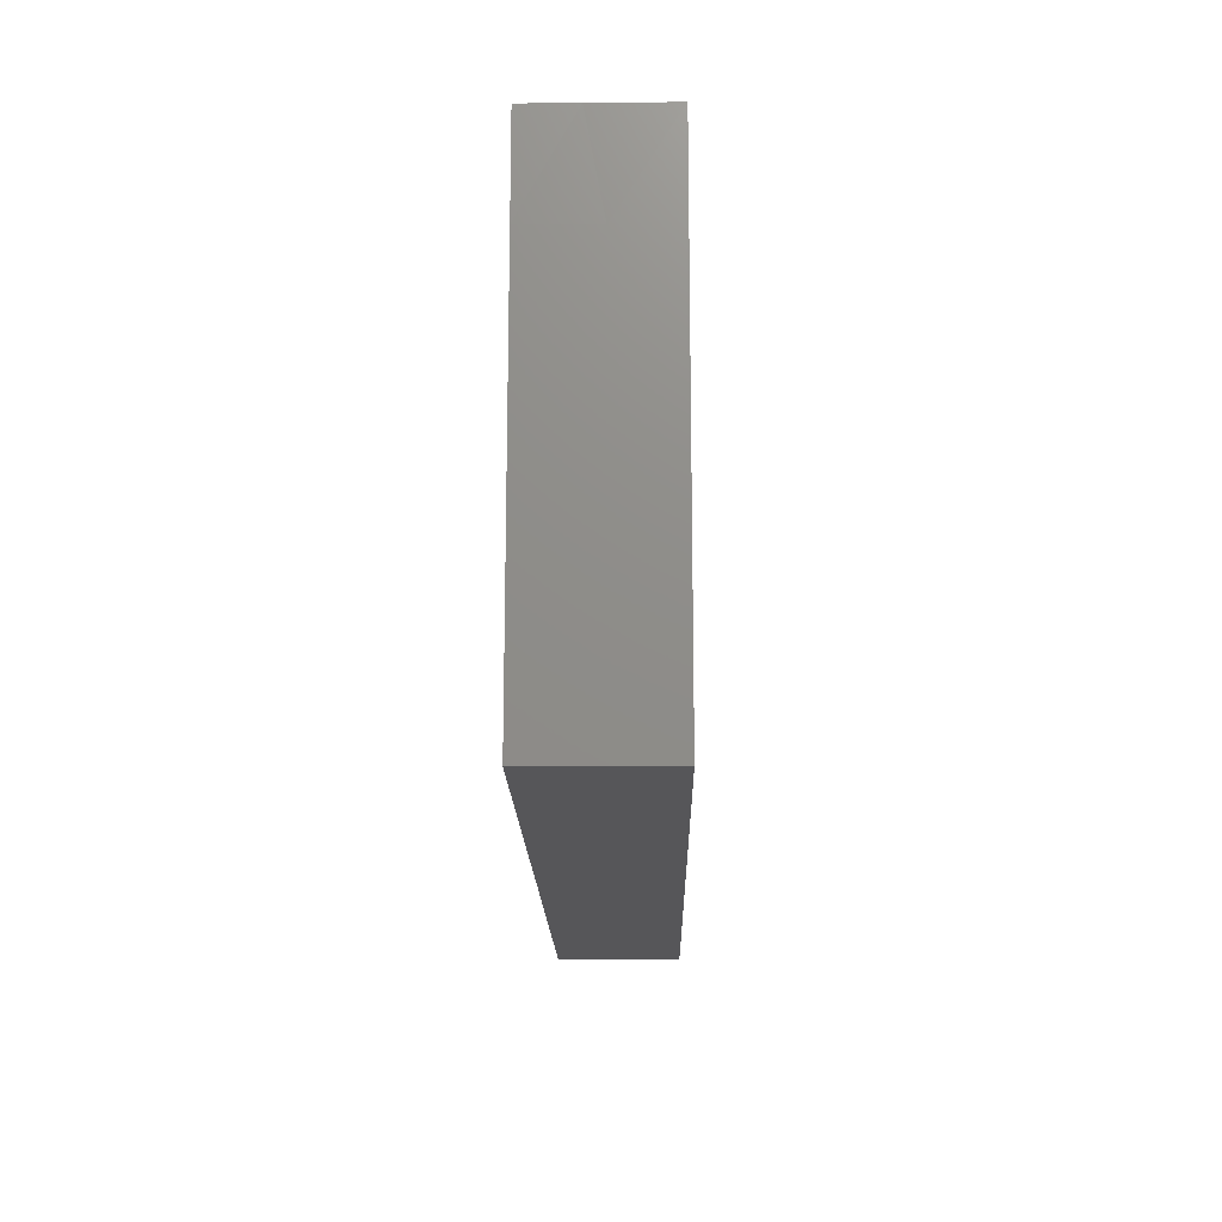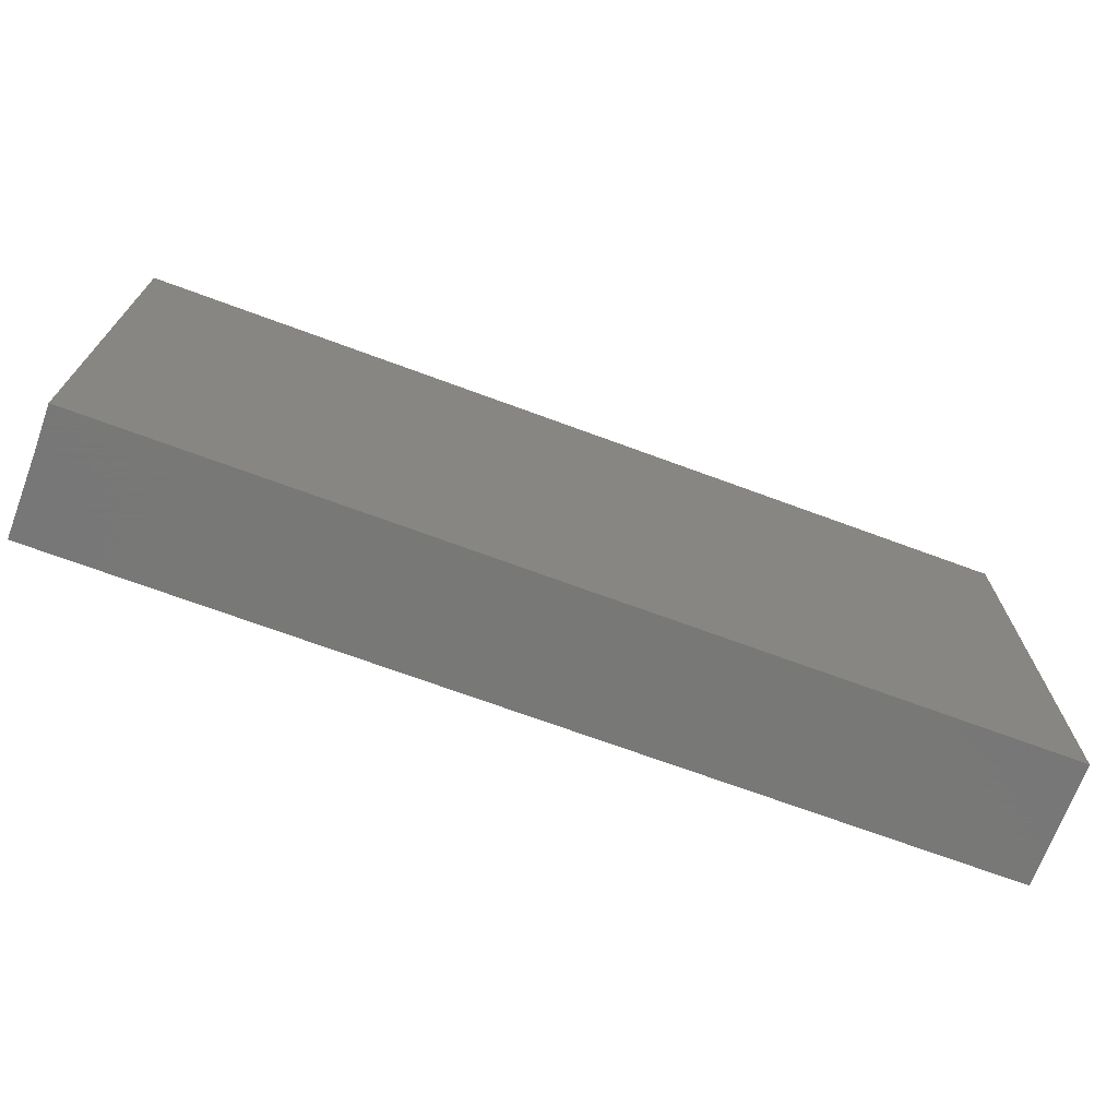
<metadata>
{"format":"stl","ext":"stl","renderer":"f3d","projection":"perspective","resolution":1024,"background":"white","views":[{"elev":-16.2,"azim":91.0,"up":"+Y"},{"elev":-70.4,"azim":-20.3,"up":"+Y"}]}
</metadata>
<code>
# stl→obj: 359 verts, 714 faces
v 0.02899 0.04843 -0.0126
v 0.02445 0.04843 0.002171
v 0.04402 0.04843 -0.002437
v -0.07708 -0.03603 -0.0126
v -0.0774 -0.04843 -0.0126
v -0.09372 -0.03918 -0.0126
v 0.001906 -0.02524 -0.0126
v 0.008606 -0.03084 -0.0126
v -0.009792 -0.03416 -0.0126
v 0.08056 0.02131 -0.0126
v 0.08475 0.03264 -0.0126
v 0.09372 0.02727 -0.0126
v 0.06928 -0.01831 -0.0126
v 0.08179 -0.01708 -0.0126
v 0.06527 -0.02669 -0.0126
v -0.09372 0.04843 0.0007019
v -0.09372 0.04843 0.0126
v -0.08413 0.04843 0.0126
v -0.07453 0.04843 -0.0126
v -0.08413 0.04843 -0.0126
v -0.08413 0.04843 0
v 0.03854 0.04003 0.0126
v 0.05163 0.03898 0.0126
v 0.04472 0.04843 0.0126
v 0.07344 0.04843 0.0126
v 0.08358 0.04843 0.0126
v 0.08375 0.04843 0.004095
v 0.08179 -0.008512 -0.0126
v 0.09372 -0.01476 -0.0126
v 0.08029 0.007439 -0.0126
v 0.09372 0.002374 -0.0126
v -0.03629 -0.01858 -0.0126
v -0.03961 -0.009699 -0.0126
v -0.02827 -0.0113 -0.0126
v -0.04098 0.002487 -0.0126
v -0.05001 -0.003894 -0.0126
v -0.009792 0 -0.0126
v 0.001003 3.016e-05 -0.0126
v -0.0106 -0.008912 -0.0126
v -0.009018 -0.0248 -0.0126
v -0.01903 -0.01897 -0.0126
v -0.05236 0.04843 0.00243
v -0.05963 0.04843 -0.0126
v -0.06727 0.04843 0
v -0.09372 -0.02032 0.003706
v -0.09372 -0.03431 0.004462
v -0.09372 -0.02953 0.0126
v 0.02563 -0.04843 -0.0126
v 0.01793 -0.0316 -0.0126
v 0.03139 -0.03966 -0.0126
v -0.09372 0.003379 0.0126
v -0.08279 -0.007745 0.0126
v -0.08463 0.008045 0.0126
v 0.08266 -0.02721 0.0126
v 0.09372 -0.02544 0.0126
v 0.07642 -0.01446 0.0126
v 0.007357 -0.03859 0.0126
v -0.006678 -0.03944 0.0126
v -0.0006665 -0.04843 0.01257
v 0.05963 -0.04843 0.0126
v 0.06683 -0.03544 0.0126
v 0.05963 -0.02953 0.0126
v 0.01491 -0.04843 0.0126
v 0.02236 -0.03898 0.0126
v 0.01529 -0.02757 0.0126
v -0.0003284 -0.0273 0.0126
v 0.02236 -0.02215 0.0126
v 0.04945 -0.03916 0.0126
v -0.04472 0.03966 -0.0126
v -0.04472 0.04843 -0.0126
v 0.09372 0.02931 -0.001059
v 0.09372 0.01714 -0.0126
v 0.0643 0.04843 0.0126
v 0.06708 0.03691 0.0126
v 0.07453 0.01476 0.0126
v 0.07476 0.03092 0.0126
v 0.069 0.02137 0.0126
v 0.09372 0.02953 0.0126
v 0.06708 -0.02215 0.0126
v -0.09372 -0.004125 -0.0126
v -0.09372 -0.007455 -0.001244
v -0.09372 0.004152 -0.005148
v -0.09372 0.01362 0.003384
v -0.09372 0.01499 0.0126
v -0.02411 0.03254 -0.0126
v -0.04013 0.03244 -0.0126
v 0.08179 0.04843 -0.0126
v 0.07543 0.03776 -0.0126
v 0.06985 0.04843 -0.0126
v -0.02646 -0.0257 -0.0126
v -0.09372 0.04059 0.004239
v -0.0151 0.03898 0.0126
v -0.01529 0.04843 0.0126
v -0.024 0.03982 0.0126
v 0.09372 -0.04843 -0.0126
v 0.09372 -0.04843 -0.001651
v 0.08433 -0.04843 0.003709
v -0.05495 -0.04843 0.0126
v -0.04145 -0.04843 -0.00243
v -0.03399 -0.04843 0.0126
v -0.08307 -0.02848 -0.0126
v 0.0489 0.03241 -0.0126
v 0.03521 0.03107 -0.0126
v 0.02747 0.03666 -0.0126
v 0.07035 -0.04843 0.0126
v 0.07035 -0.04843 0
v 0.08204 -0.04843 0.0126
v 0.007264 0.04843 0.00243
v 0.01491 0.04843 -0.003401
v 0.001673 0.04843 -0.005486
v 0.03259 -0.009699 -0.0126
v 0.02276 -0.01456 -0.0126
v 0.02514 -0.002317 -0.0126
v 0.06985 -0.004633 -0.0126
v 0.02319 0.02535 -0.0126
v -0.05271 -0.04843 -0.0006369
v -0.0489 -0.04843 -0.0126
v 0.06334 0.01895 -0.0126
v 0.06474 0.03228 -0.0126
v 0.07083 0.02369 -0.0126
v -0.07028 0.0289 -0.0126
v -0.06033 0.02444 -0.0126
v -0.06942 0.01751 -0.0126
v -0.0494 0.01476 -0.0126
v -0.0494 0.005065 -0.0126
v -0.0643 0.01013 -0.0126
v -0.07126 -0.04843 -0.002171
v -0.06385 -0.04843 0.004052
v -0.07871 -0.04843 0.003401
v -0.08659 -0.04843 -0.00409
v 0.005364 -0.0413 -0.0126
v -0.03631 0.04843 0.000896
v -0.0451 0.04843 0.0126
v -0.03019 0.04843 0.0126
v -0.007643 0.04843 0.00243
v -0.01626 0.04843 -0.0126
v -0.02255 0.04843 0.00243
v 0.09372 -0.02514 -0.001584
v 0.09372 -0.03691 0
v 0.09372 -0.02953 -0.0126
v 0.09372 -0.01467 -0.002254
v 0.09372 -0.01875 0.00602
v 0.09367 0.04843 0.00243
v -0.03727 0.02953 0.0126
v -0.01491 0.02953 0.0126
v 0.01491 0.02953 0.0126
v 0.005362 0.04006 0.0126
v 0 0.02953 0.0126
v 0.09372 0.03785 -0.0126
v 0.04472 0.02953 0.0126
v 0.05909 0.04843 -0.0126
v 0.0584 0.03876 -0.0126
v 0.04469 0.04843 -0.0126
v 0.0364 0.044 -0.0126
v -0.04472 -0.02953 0.0126
v -0.03679 -0.037 0.0126
v -0.03727 -0.02215 0.0126
v -0.02981 -0.01476 0.0126
v -0.02866 -0.02952 0.0126
v 0.05963 0.02953 0.0126
v 0 0.01476 0.0126
v -0.007453 0.007382 0.0126
v 0 0 0.0126
v 0.007453 -0.007382 0.0126
v 0.007453 0.007382 0.0126
v 0.01491 0.01476 0.0126
v 0.02236 0.02215 0.0126
v 0.01472 0.03898 0.0126
v 0.03092 -0.02804 0.0126
v 0.02981 -0.01476 0.0126
v 0.02981 0.02953 0.0126
v 0.02325 0.04036 0.0126
v 0.01453 0.04843 0.0126
v 0.04472 0.01476 0.0126
v 0.05217 0.007382 0.0126
v 0.05217 0.02215 0.0126
v -0.09372 0.04843 -0.0126
v -0.09372 -0.01951 0.0126
v -0.08199 -0.02215 0.0126
v -0.09372 -0.03898 0.0126
v -0.09372 -0.02658 -0.004654
v -0.01491 -0.04843 0.0126
v -0.01539 -0.03836 0.0126
v 0.07035 -0.04843 -0.0126
v 0.08204 -0.04843 -0.0126
v -0.07453 -0.02953 0.0126
v -0.09372 -0.0411 -0.004654
v 0.09372 -0.04843 0.0126
v 0.09372 0.04843 0.0126
v -0.09372 -0.007382 0.0126
v -0.01491 0.01476 0.0126
v -0.08476 -0.03966 0.0126
v -0.09372 -0.04843 0.0126
v -0.08498 -0.04843 0.0126
v -0.05963 6.939e-18 0.0126
v -0.07453 0 0.0126
v -0.05963 -0.01476 0.0126
v -0.07315 0.04843 0.0126
v -0.08413 0.03898 0.0126
v 0.09372 0.04843 -0.0126
v -0.03727 0 0.0126
v -0.02981 0.01476 0.0126
v -0.09372 0.03553 -0.003773
v 0.007453 0.02215 0.0126
v -0.05963 0.01476 0.0126
v -0.04472 0.01476 0.0126
v -0.09372 0.03686 0.0126
v -0.08636 0.03069 0.0126
v -0.02433 -0.03802 0.0126
v -0.07921 0.02953 -0.0126
v -0.07771 0.03927 -0.0126
v -0.07453 -0.01476 0.0126
v -0.07453 0.01476 0.0126
v -0.08413 0.02215 0.0126
v 0.09372 -0.03694 0.0126
v 0.09372 -0.01068 0.0126
v 0.02563 -0.04843 0.003401
v 0.03309 -0.04843 -0.0046
v 0.04057 -0.04843 0.002712
v -0.06386 -0.04843 -0.0126
v -0.01491 -0.02953 0.0126
v 0.01158 0.03542 -0.0126
v 0.01491 0.04843 -0.0126
v 0.04472 -0.02953 0.0126
v -0.09372 -0.04843 -0.0126
v -0.09362 -0.04843 0.003401
v 0.03727 -0.02215 0.0126
v 0.04468 -0.01475 0.0126
v -0.04472 -0.01476 0.0126
v -0.07623 -0.04843 0.0126
v -0.06381 -0.04843 0.0126
v -0.06632 -0.03796 0.0126
v -0.05521 -0.03895 0.0126
v -0.09372 0.02529 0.0126
v -0.09372 0.02368 0.0001923
v 0.03437 0.04843 0.0126
v 0.09372 -0.006195 -0.0126
v -0.02679 -0.04843 -0.0046
v -0.01958 -0.04843 -0.0126
v -0.01729 -0.04843 0.0009178
v 0.03904 -0.03136 -0.0126
v 0.04054 -0.04843 -0.0126
v -0.04038 0.01295 -0.0126
v -0.02564 0.01811 -0.0126
v -0.03132 0.008451 -0.0126
v 0.04004 -0.0194 -0.0126
v 0.05495 -0.03416 -0.0126
v 0.06408 -0.0413 -0.0126
v 0.07037 -0.03499 -0.0126
v -0.02981 0.04843 -0.0126
v 0.05234 0.04843 -0.004622
v 0.005114 0.04843 -0.0126
v 0.06172 0.04843 0.002171
v -0.0006321 0.04843 0.0126
v 0.08476 -0.03416 -0.0126
v -0.09372 0.009738 -0.0126
v 0.09372 0.01476 0.0126
v 0.09372 -0.007382 0.002224
v 0.02981 -0.02953 -0.0126
v 0.01073 -0.04843 -0.0126
v 0.04268 0.02373 -0.0126
v 0.03279 0.02052 -0.0126
v 0.03727 0.007382 0.0126
v 0.03727 0.02215 0.0126
v 0.02981 0.01476 0.0126
v 0.09372 -0.03898 -0.0126
v 0.07058 0.009942 -0.0126
v 0.0624 0.002749 -0.0126
v 0.07453 0 0.0126
v 0.05963 1.388e-17 0.0126
v 0.05969 0.01587 0.0126
v -0.05637 -0.03975 -0.0126
v -0.07177 -0.00996 -0.0126
v -0.07176 0.002749 -0.0126
v -0.063 -0.004931 -0.0126
v -0.05959 -0.03003 0.0126
v -0.07425 0.03062 0.0126
v -0.0494 0.02489 -0.0126
v -0.0494 -0.03416 -0.0126
v -0.05685 -0.02678 -0.0126
v -0.09372 0.03898 -0.0126
v -0.03864 0.03946 0.0126
v -0.05325 0.03846 0.0126
v -0.01958 0 -0.0126
v -0.06001 0.04843 0.0126
v -0.06573 0.03922 0.0126
v -0.006024 0.04005 0.0126
v 0.01023 -0.01476 -0.0126
v 0.01438 -0.02314 -0.0126
v -0.01491 -0.01476 0.0126
v -0.01491 0 0.0126
v 0.02249 1.155e-05 0.0126
v -0.01958 0.02489 -0.0126
v -0.01397 0.01661 -0.0126
v 0.01768 0.01751 -0.0126
v 0.02573 0.01099 -0.0126
v 0.0169 0.006527 -0.0126
v -0.08036 -0.004208 -0.0126
v -0.08647 -0.01202 -0.0126
v -0.07921 0.01013 -0.0126
v 0.05963 -0.01476 0.0126
v 0.0844 -0.004801 0.0126
v 0.04472 0 0.0126
v -0.08647 0.01757 -0.0126
v 0.04472 -0.04843 0.0126
v 0.09372 0.03898 0.0126
v -0.08683 0.002407 -0.0126
v -0.03072 -0.0007854 -0.0126
v 0 -0.01476 -0.0126
v -0.02445 -0.04843 0.0126
v 0.05545 -0.04843 0.003401
v 0.05831 -0.04843 -0.0126
v -0.004678 0.04843 -0.0126
v -0.0003407 0.03964 -0.0126
v -0.01858 -0.03391 -0.0126
v -0.004179 -0.04843 0.003401
v -0.03449 -0.04843 -0.0126
v 0.08413 0.007382 0.0126
v -0.05963 0.02953 0.0126
v 0.04943 -0.04843 -0.0126
v -0.07305 -0.0274 -0.0126
v -0.09372 -0.01969 -0.0126
v 0.03971 -0.004146 -0.0126
v -0.09372 0.02528 -0.0126
v 0.05879 -0.02034 -0.0126
v 0.04875 -0.01349 -0.0126
v -0.0335 0.02453 -0.0126
v -0.06111 0.03683 -0.0126
v 0.01491 -0.01476 0.0126
v 0 -0.01476 0.0126
v -0.007453 -0.02215 0.0126
v -0.09372 -0.02992 -0.0126
v 0.002249 -0.04843 -0.005316
v 0.01054 -0.04843 0.002055
v -0.004179 -0.04843 -0.0126
v 0.01818 -0.04843 -0.0046
v 0.02981 -0.04843 0.0126
v -0.009792 0.03228 -0.0126
v -0.01564 0.03873 -0.0126
v -0.004678 0.02489 -0.0126
v 0.05495 0.02489 -0.0126
v -0.04194 -0.02678 -0.0126
v -0.04983 -0.01715 -0.0126
v -0.06594 -0.03224 -0.0126
v -0.07921 -0.0194 -0.0126
v -0.0643 -0.0194 -0.0126
v -0.05685 -0.01202 -0.0126
v -0.0265 -0.03858 -0.0126
v -0.03449 -0.03416 -0.0126
v -0.01958 0.01013 -0.0126
v -0.005931 0.01008 -0.0126
v 0.008276 0.01076 -0.0126
v 0.001903 0.01663 -0.0126
v 0.01023 0.02489 -0.0126
v 0.05486 -0.004188 -0.0126
v 0.0475 0.002749 -0.0126
v 0.03963 0.00961 -0.0126
v 0.05495 0.01013 -0.0126
v 0.01023 -0.004633 -0.0126
f 1 2 3
f 4 5 6
f 7 8 9
f 10 11 12
f 13 14 15
f 16 17 18
f 19 20 21
f 22 23 24
f 25 26 27
f 14 28 29
f 30 31 28
f 32 33 34
f 35 33 36
f 37 38 39
f 40 41 39
f 42 43 44
f 45 46 47
f 48 49 50
f 51 52 53
f 54 55 56
f 57 58 59
f 60 61 62
f 63 64 57
f 65 66 57
f 67 65 64
f 60 62 68
f 69 43 70
f 7 9 40
f 71 72 12
f 73 23 74
f 75 76 77
f 78 76 75
f 62 61 79
f 80 81 82
f 74 76 25
f 83 51 84
f 69 85 86
f 87 88 89
f 34 41 90
f 16 91 17
f 92 93 94
f 95 96 97
f 98 99 100
f 19 21 44
f 101 4 6
f 102 103 104
f 105 106 107
f 108 109 110
f 111 112 113
f 114 30 28
f 103 115 104
f 116 117 99
f 118 119 120
f 121 122 123
f 124 125 126
f 127 128 129
f 28 14 13
f 129 130 5
f 8 131 9
f 132 133 134
f 135 136 137
f 132 134 137
f 138 139 140
f 138 141 142
f 87 89 143
f 94 144 145
f 146 147 148
f 149 12 11
f 23 22 150
f 102 151 152
f 25 73 74
f 153 102 154
f 155 156 157
f 158 157 159
f 74 160 76
f 19 44 43
f 94 145 92
f 161 162 163
f 163 164 165
f 146 166 167
f 147 146 168
f 169 170 67
f 146 167 171
f 168 172 173
f 174 175 176
f 104 1 154
f 177 16 21
f 178 47 179
f 46 180 47
f 46 45 181
f 182 58 183
f 184 185 97
f 179 47 186
f 187 180 46
f 177 21 20
f 185 95 97
f 188 107 97
f 189 27 26
f 190 178 52
f 144 191 145
f 165 161 163
f 192 193 194
f 195 196 197
f 198 18 199
f 200 149 87
f 144 201 202
f 187 46 181
f 91 16 203
f 12 149 71
f 149 11 88
f 148 204 146
f 205 201 206
f 199 207 208
f 156 209 159
f 121 210 211
f 212 52 179
f 213 214 53
f 168 173 147
f 55 54 215
f 216 56 55
f 217 218 219
f 220 116 128
f 188 215 107
f 183 58 221
f 66 58 57
f 57 64 65
f 222 223 104
f 68 224 64
f 225 226 187
f 133 132 42
f 102 104 154
f 170 227 228
f 229 155 157
f 230 231 232
f 231 233 232
f 155 98 156
f 234 235 83
f 72 30 10
f 71 143 78
f 2 236 3
f 12 72 10
f 31 30 72
f 140 14 29
f 28 31 237
f 238 239 240
f 50 241 242
f 243 244 245
f 246 247 241
f 248 249 184
f 250 85 70
f 24 251 3
f 70 85 69
f 24 3 236
f 252 223 222
f 151 251 253
f 136 85 250
f 223 110 109
f 223 252 110
f 108 135 254
f 135 137 93
f 140 255 14
f 82 83 256
f 31 257 258
f 111 246 259
f 149 88 87
f 259 241 50
f 49 260 131
f 251 153 3
f 261 262 103
f 141 29 237
f 263 174 264
f 264 171 265
f 139 266 140
f 118 267 268
f 79 56 269
f 270 269 271
f 139 55 215
f 220 4 272
f 138 55 139
f 273 274 275
f 274 123 126
f 235 234 203
f 190 51 81
f 82 81 51
f 245 35 243
f 276 197 186
f 196 205 213
f 195 205 196
f 205 277 213
f 157 158 201
f 122 278 124
f 279 272 280
f 192 47 180
f 207 234 208
f 210 281 211
f 282 133 283
f 284 39 34
f 285 286 283
f 147 254 287
f 134 282 94
f 288 289 7
f 198 199 277
f 23 73 24
f 195 197 201
f 205 195 201
f 158 290 291
f 290 163 291
f 221 290 158
f 165 292 166
f 293 294 244
f 295 296 297
f 298 273 299
f 274 298 300
f 93 92 287
f 286 198 277
f 301 270 175
f 56 216 302
f 228 301 303
f 123 210 121
f 170 303 263
f 124 243 125
f 170 228 303
f 263 265 292
f 259 50 49
f 259 49 289
f 304 123 300
f 64 305 68
f 116 99 98
f 188 96 215
f 98 100 156
f 28 237 29
f 292 265 167
f 306 25 76
f 307 300 298
f 253 27 89
f 99 238 100
f 132 70 42
f 110 135 108
f 306 26 25
f 308 33 35
f 40 39 309
f 34 33 308
f 76 78 306
f 143 200 87
f 233 231 98
f 240 310 238
f 189 26 306
f 43 121 211
f 106 311 312
f 39 284 37
f 252 313 110
f 313 252 314
f 78 257 71
f 315 40 9
f 251 24 73
f 178 190 45
f 17 91 207
f 95 266 96
f 257 216 258
f 216 55 142
f 59 182 316
f 304 210 123
f 40 309 7
f 193 192 180
f 17 207 199
f 93 137 134
f 317 238 99
f 18 17 199
f 231 129 128
f 231 230 129
f 230 194 129
f 128 98 231
f 302 318 269
f 216 142 258
f 240 182 310
f 42 44 285
f 182 59 58
f 57 59 63
f 61 60 105
f 144 283 319
f 92 145 287
f 146 172 168
f 171 22 172
f 189 306 143
f 247 312 320
f 35 36 125
f 101 321 4
f 322 181 81
f 84 234 83
f 178 45 47
f 83 82 51
f 39 41 34
f 7 289 8
f 49 8 289
f 113 323 111
f 203 324 235
f 127 129 5
f 13 15 325
f 247 326 325
f 259 246 241
f 184 249 185
f 327 243 278
f 328 121 43
f 19 211 20
f 320 312 311
f 106 184 97
f 324 256 235
f 51 190 52
f 214 208 234
f 126 122 124
f 122 126 123
f 184 312 248
f 16 18 21
f 203 281 324
f 6 225 187
f 185 255 266
f 107 61 105
f 61 54 79
f 159 157 156
f 132 250 70
f 53 52 196
f 144 205 206
f 221 58 66
f 164 292 165
f 64 169 67
f 170 329 67
f 292 329 170
f 70 43 42
f 271 176 175
f 75 318 257
f 179 197 212
f 277 214 213
f 283 286 319
f 144 282 283
f 94 282 144
f 330 163 331
f 148 147 287
f 65 67 329
f 292 164 329
f 172 22 236
f 174 263 303
f 174 303 175
f 270 271 175
f 271 160 176
f 140 29 141
f 180 226 193
f 16 177 281
f 13 325 114
f 332 101 6
f 186 230 232
f 247 242 241
f 96 139 215
f 332 6 187
f 242 247 320
f 193 226 129
f 193 129 194
f 60 311 106
f 2 223 109
f 252 222 314
f 54 107 215
f 281 177 20
f 185 266 95
f 43 211 19
f 189 143 27
f 243 35 125
f 225 6 5
f 18 198 44
f 109 173 2
f 333 260 334
f 218 242 219
f 219 242 320
f 116 98 128
f 220 128 127
f 316 240 335
f 333 316 335
f 334 260 336
f 217 336 48
f 217 48 218
f 225 130 226
f 220 127 5
f 48 242 218
f 106 312 184
f 105 60 106
f 335 240 239
f 335 260 333
f 260 48 336
f 130 225 5
f 337 217 219
f 253 73 25
f 59 316 334
f 217 63 334
f 107 106 97
f 257 302 216
f 220 5 4
f 242 48 50
f 239 9 335
f 48 260 49
f 91 203 234
f 207 91 234
f 190 81 45
f 238 317 239
f 238 310 100
f 27 143 89
f 103 102 261
f 278 69 86
f 85 327 86
f 338 293 339
f 339 293 85
f 340 338 314
f 341 152 119
f 341 102 152
f 119 88 120
f 120 88 10
f 23 160 74
f 259 289 112
f 112 111 259
f 15 247 325
f 71 257 31
f 132 137 250
f 332 181 322
f 80 322 81
f 341 119 118
f 342 343 32
f 32 343 33
f 86 327 278
f 80 307 298
f 299 80 298
f 214 234 84
f 192 194 230
f 4 321 344
f 345 273 346
f 273 298 274
f 346 347 343
f 346 343 280
f 36 275 125
f 36 347 275
f 278 122 328
f 233 98 155
f 348 90 315
f 90 348 349
f 245 244 350
f 350 351 37
f 350 294 351
f 340 293 338
f 352 351 353
f 354 222 115
f 354 115 295
f 326 323 355
f 323 356 355
f 357 261 358
f 357 358 356
f 75 257 78
f 149 200 71
f 47 192 186
f 280 344 346
f 233 155 276
f 232 233 276
f 346 275 347
f 273 275 346
f 125 275 126
f 274 126 275
f 117 279 349
f 279 117 272
f 349 348 317
f 239 315 9
f 348 315 239
f 326 246 323
f 356 323 357
f 261 357 262
f 101 345 321
f 279 343 342
f 279 280 343
f 33 343 36
f 343 347 36
f 243 124 278
f 349 32 90
f 243 327 244
f 90 41 315
f 315 41 40
f 37 284 350
f 37 351 38
f 340 353 351
f 112 288 359
f 352 297 359
f 352 354 295
f 113 297 296
f 262 296 115
f 115 296 295
f 326 355 325
f 355 114 325
f 358 268 355
f 358 355 356
f 358 341 118
f 249 14 255
f 114 267 30
f 267 114 268
f 24 236 22
f 173 109 108
f 256 324 304
f 256 83 235
f 237 31 258
f 143 306 78
f 151 89 152
f 117 349 317
f 348 239 317
f 313 339 136
f 222 104 115
f 10 30 267
f 354 314 222
f 332 322 101
f 322 80 299
f 324 210 304
f 324 281 210
f 251 73 253
f 112 359 113
f 80 256 307
f 102 153 151
f 21 18 44
f 113 359 297
f 337 305 64
f 64 224 169
f 151 253 89
f 265 263 264
f 22 171 150
f 150 171 264
f 77 76 160
f 248 247 249
f 249 247 15
f 355 268 114
f 118 268 358
f 88 152 89
f 119 152 88
f 3 153 1
f 153 154 1
f 224 227 169
f 170 263 292
f 301 79 269
f 269 75 271
f 77 271 75
f 305 337 219
f 276 186 232
f 196 212 197
f 286 277 319
f 319 277 205
f 229 157 201
f 206 201 144
f 357 296 262
f 262 115 103
f 133 282 134
f 272 344 280
f 279 342 349
f 172 236 173
f 173 236 2
f 214 277 208
f 199 208 277
f 20 211 281
f 191 144 202
f 66 331 221
f 162 291 163
f 330 329 164
f 165 166 161
f 63 337 64
f 1 104 223
f 182 240 316
f 334 316 333
f 334 336 217
f 219 320 311
f 311 305 219
f 136 250 137
f 110 136 135
f 110 313 136
f 229 276 155
f 201 197 229
f 144 319 205
f 201 291 191
f 331 163 290
f 191 162 161
f 148 287 145
f 145 161 148
f 166 204 161
f 292 167 166
f 171 172 146
f 43 69 328
f 328 69 278
f 244 327 293
f 327 85 293
f 293 340 294
f 339 85 136
f 352 38 351
f 340 354 353
f 314 354 340
f 314 339 313
f 314 338 339
f 289 288 112
f 295 297 352
f 1 223 2
f 42 285 133
f 285 283 133
f 93 254 135
f 93 287 254
f 108 254 173
f 147 173 254
f 159 209 221
f 221 158 159
f 65 329 330
f 334 63 59
f 337 63 217
f 321 345 346
f 300 123 274
f 34 90 32
f 220 117 116
f 117 220 272
f 335 131 260
f 134 94 93
f 102 341 261
f 68 62 224
f 23 150 160
f 150 176 160
f 129 226 130
f 185 249 255
f 151 153 251
f 62 301 224
f 301 175 303
f 60 305 311
f 305 60 68
f 52 178 179
f 53 214 84
f 318 302 257
f 188 97 96
f 122 121 328
f 45 81 181
f 53 84 51
f 186 192 230
f 52 212 196
f 213 53 196
f 331 290 221
f 66 330 331
f 163 330 164
f 171 167 265
f 150 174 176
f 301 62 79
f 107 54 61
f 54 56 79
f 302 269 56
f 140 141 138
f 138 142 55
f 266 139 96
f 141 237 258
f 71 31 72
f 179 186 197
f 276 229 197
f 201 158 291
f 201 191 202
f 191 291 162
f 145 191 161
f 148 161 204
f 166 146 204
f 264 174 150
f 271 77 160
f 244 294 350
f 294 340 351
f 39 38 309
f 352 359 38
f 352 353 354
f 323 246 111
f 357 323 113
f 261 341 358
f 28 13 114
f 267 120 10
f 120 267 118
f 66 65 330
f 170 169 227
f 224 228 227
f 301 228 224
f 301 269 270
f 318 75 269
f 299 273 345
f 15 14 249
f 342 32 349
f 25 27 253
f 34 308 284
f 309 288 7
f 335 9 131
f 10 88 11
f 35 245 308
f 187 226 180
f 71 200 143
f 312 247 248
f 321 346 344
f 44 198 285
f 198 286 285
f 256 300 307
f 300 256 304
f 203 16 281
f 322 299 345
f 101 322 345
f 113 296 357
f 266 255 140
f 131 8 49
f 209 183 221
f 100 310 209
f 156 100 209
f 183 209 182
f 209 310 182
f 187 181 332
f 99 117 317
f 284 308 350
f 350 308 245
f 309 359 288
f 38 359 309
f 256 80 82
f 258 142 141
f 4 344 272
f 247 246 326

</code>
